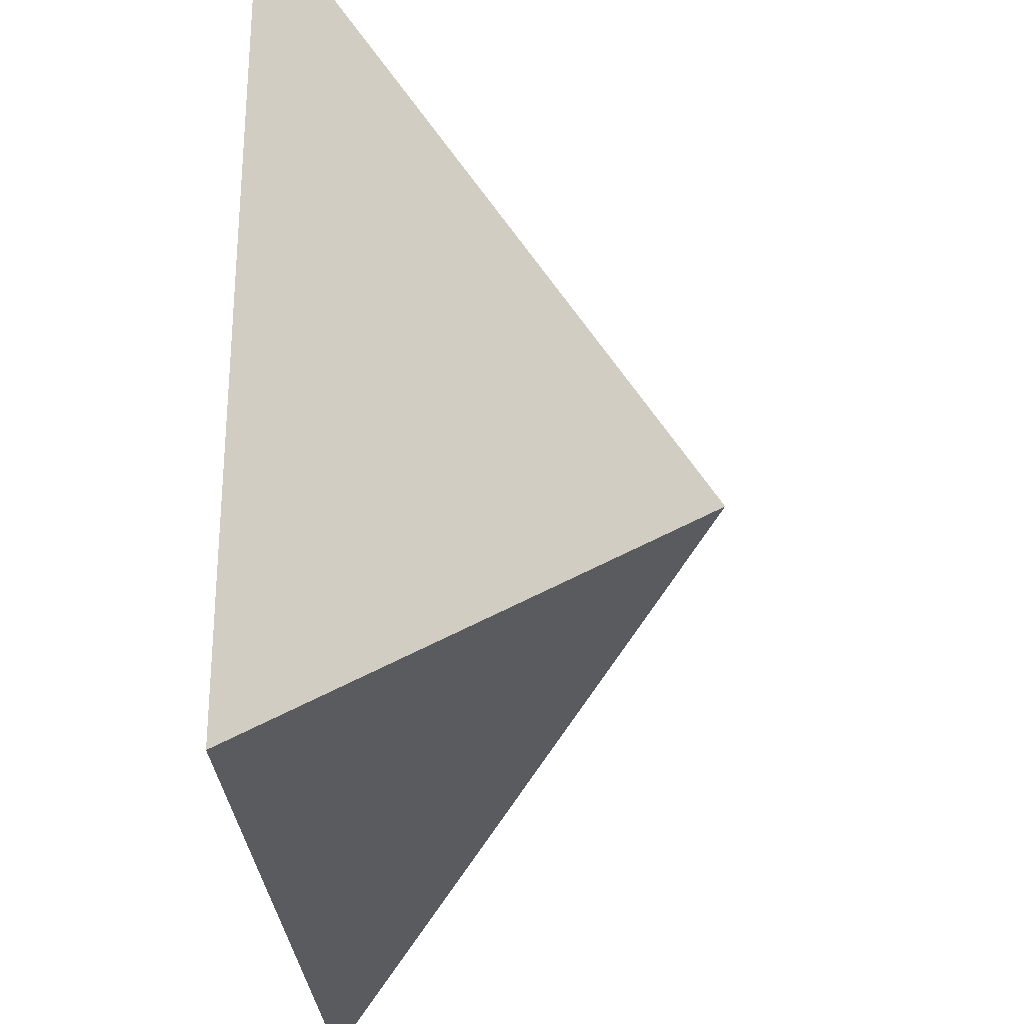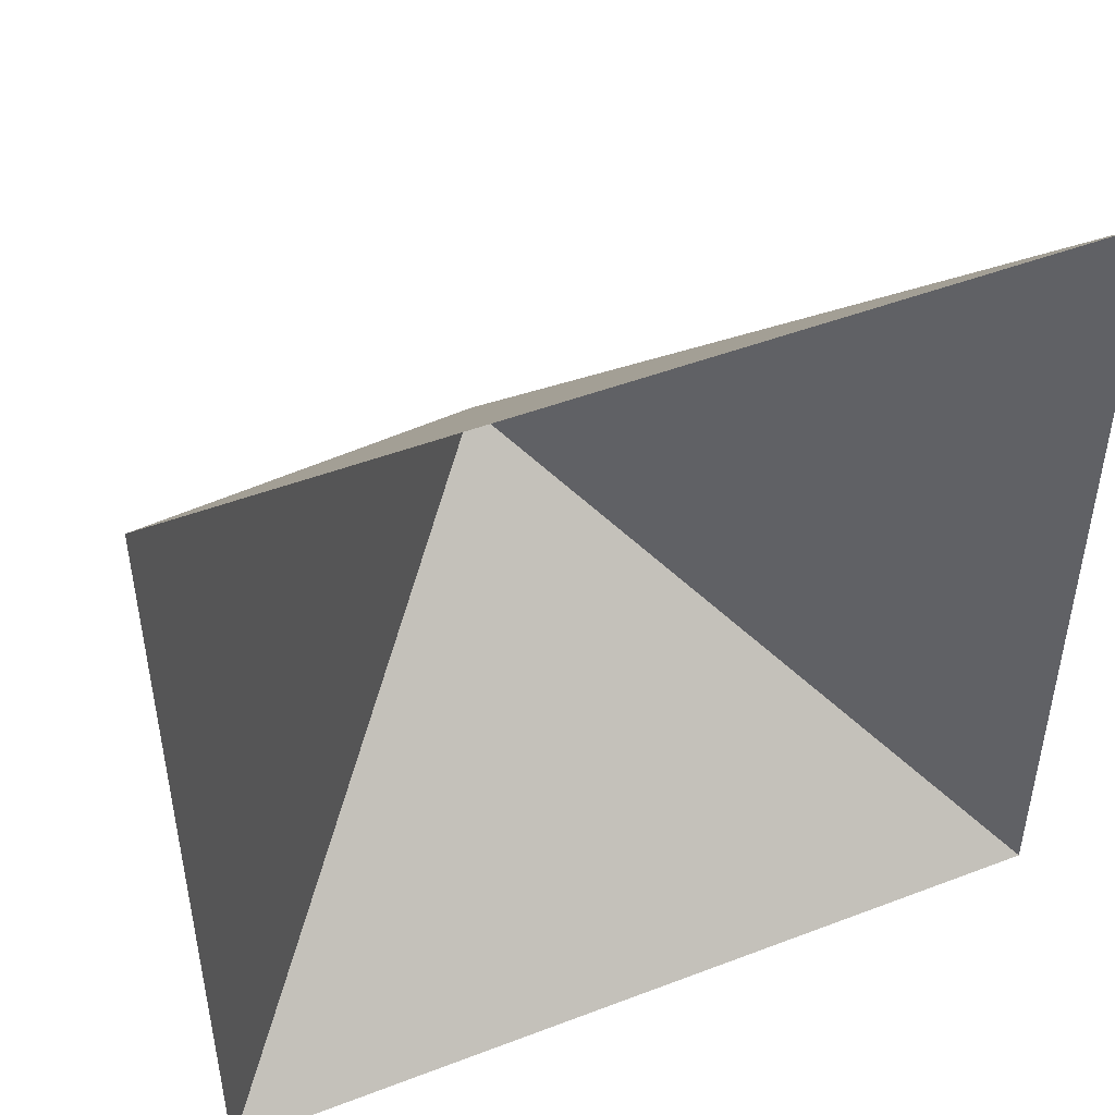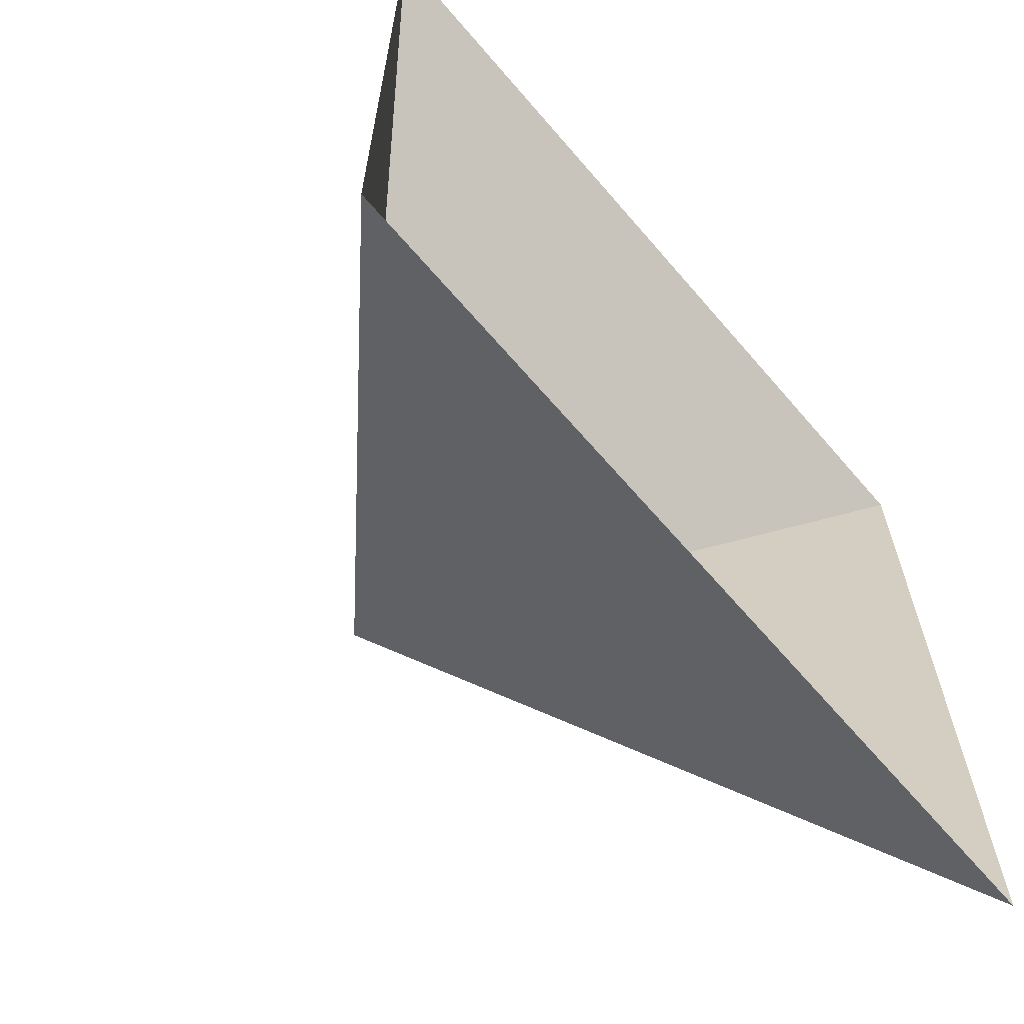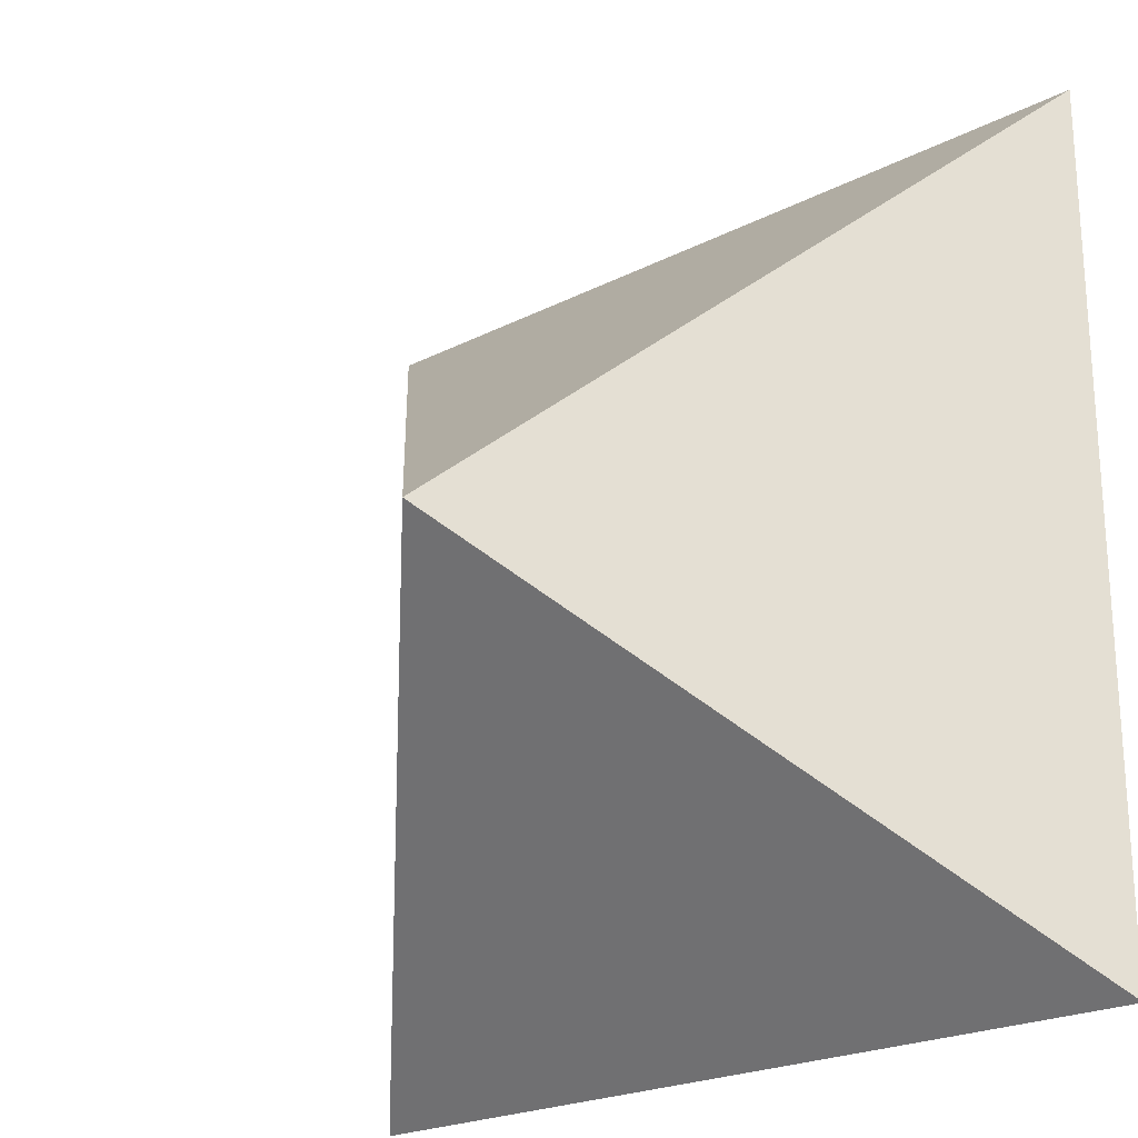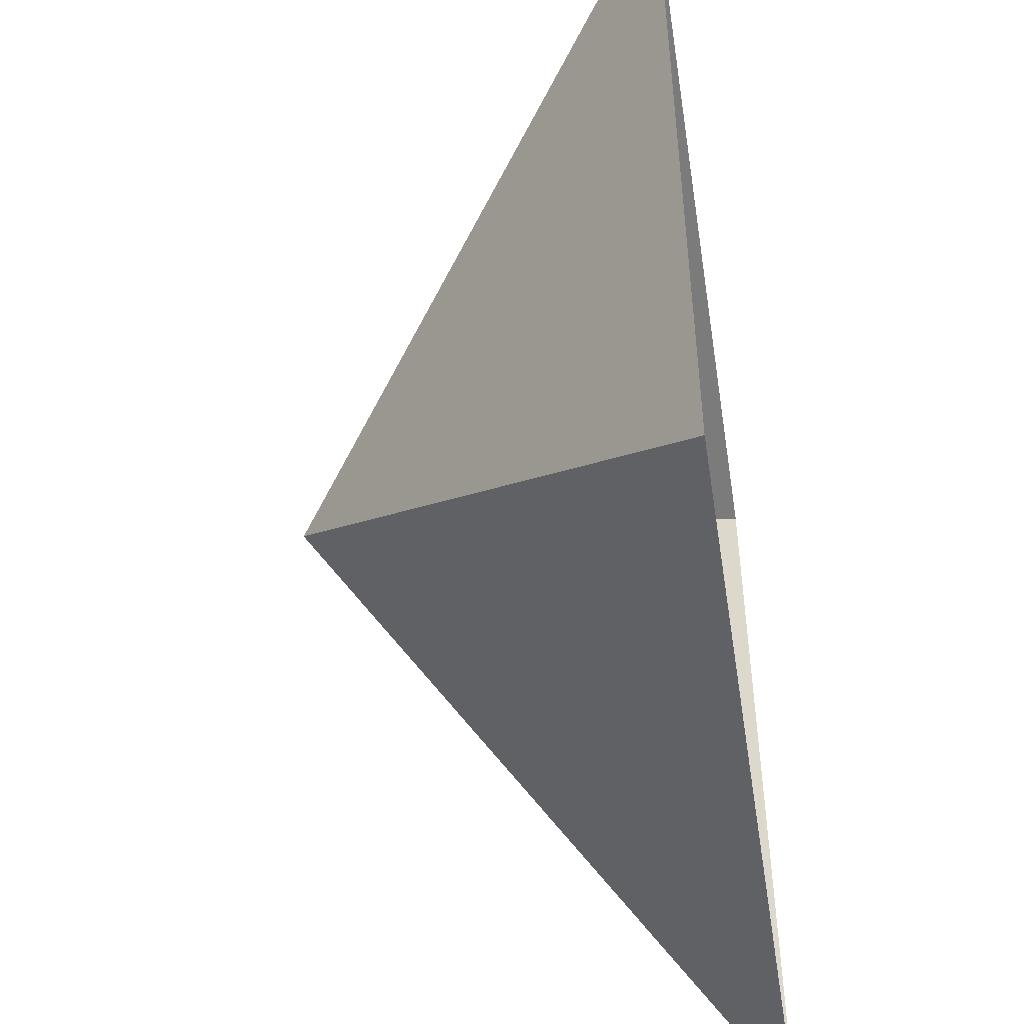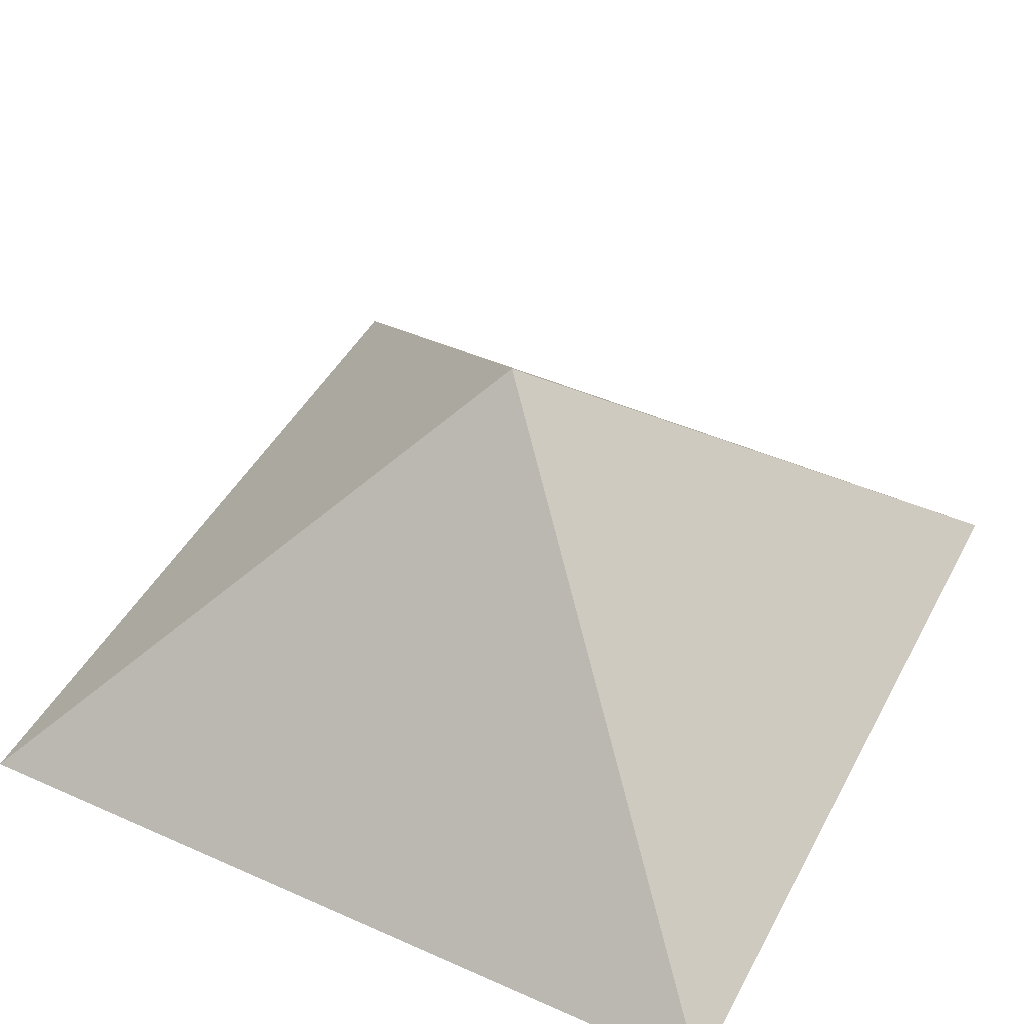
<metadata>
{"format":"obj","ext":"obj","renderer":"f3d","projection":"perspective","resolution":1024,"background":"white","views":[{"elev":-27.8,"azim":93.2,"up":"+Z"},{"elev":47.8,"azim":-23.2,"up":"+Z"},{"elev":-65.5,"azim":-49.4,"up":"+Z"},{"elev":-22.4,"azim":-138.5,"up":"+Z"},{"elev":-48.5,"azim":-81.1,"up":"+Z"},{"elev":45.5,"azim":117.0,"up":"+Y"}]}
</metadata>
<code>
v  0 1 -0
v  -1 0 1
v  1 0 1
v  1 0 -1
v  -1 0 -1
g Pyramid001
f 1 2 3
f 1 3 4
f 1 4 5
f 1 5 2

</code>
